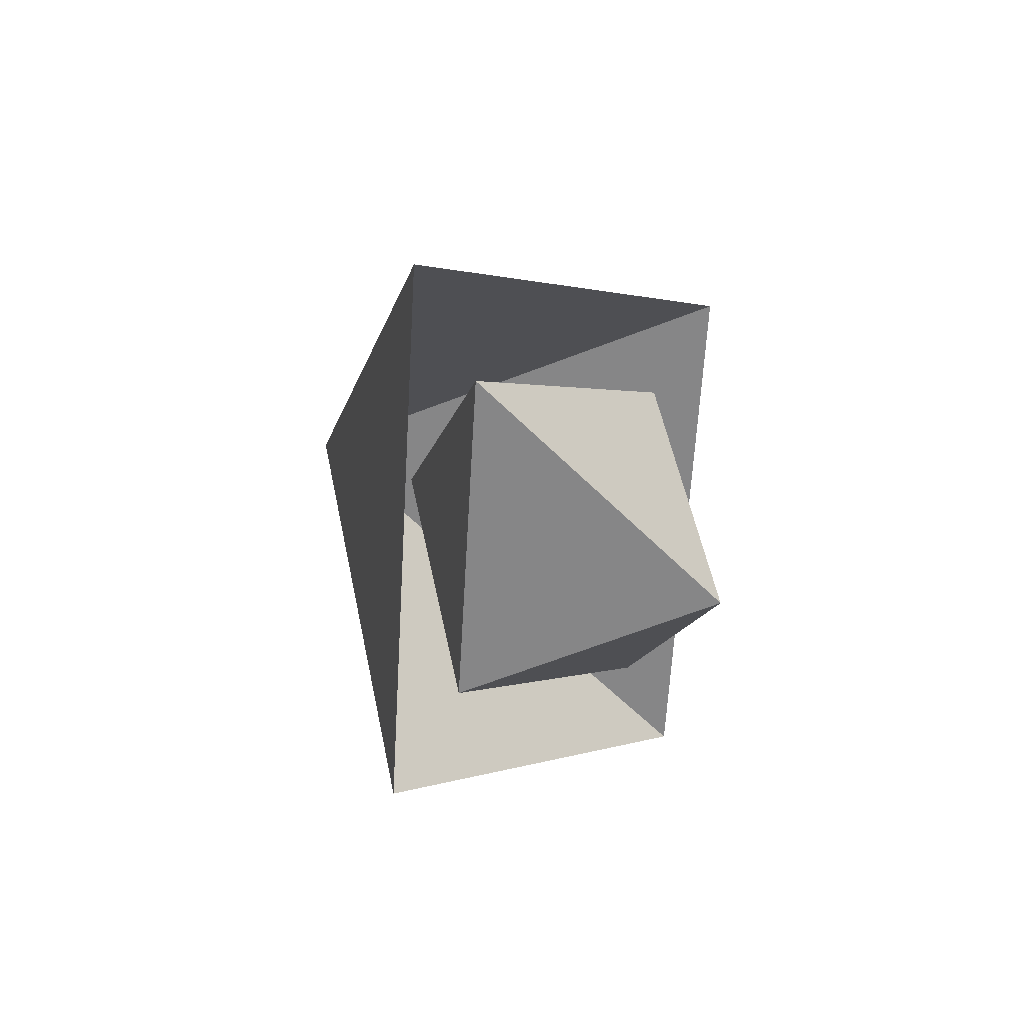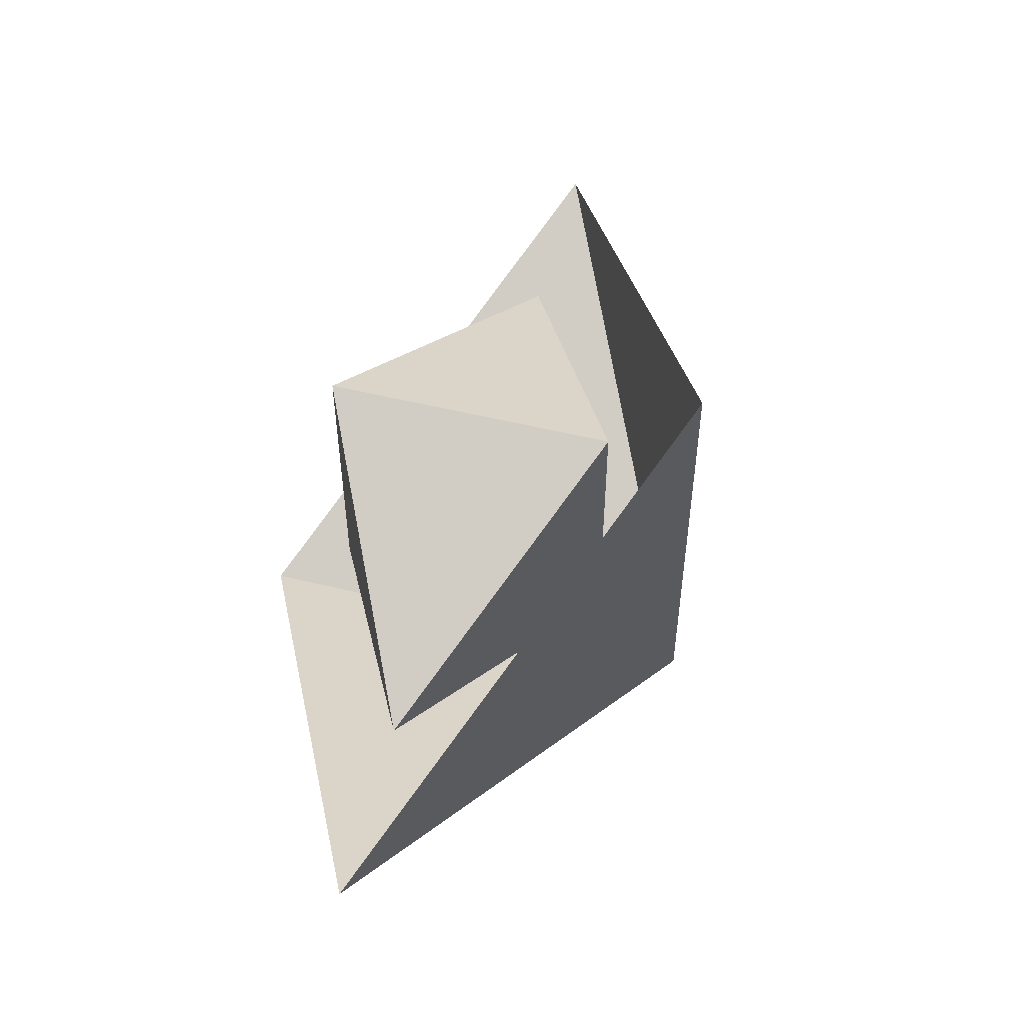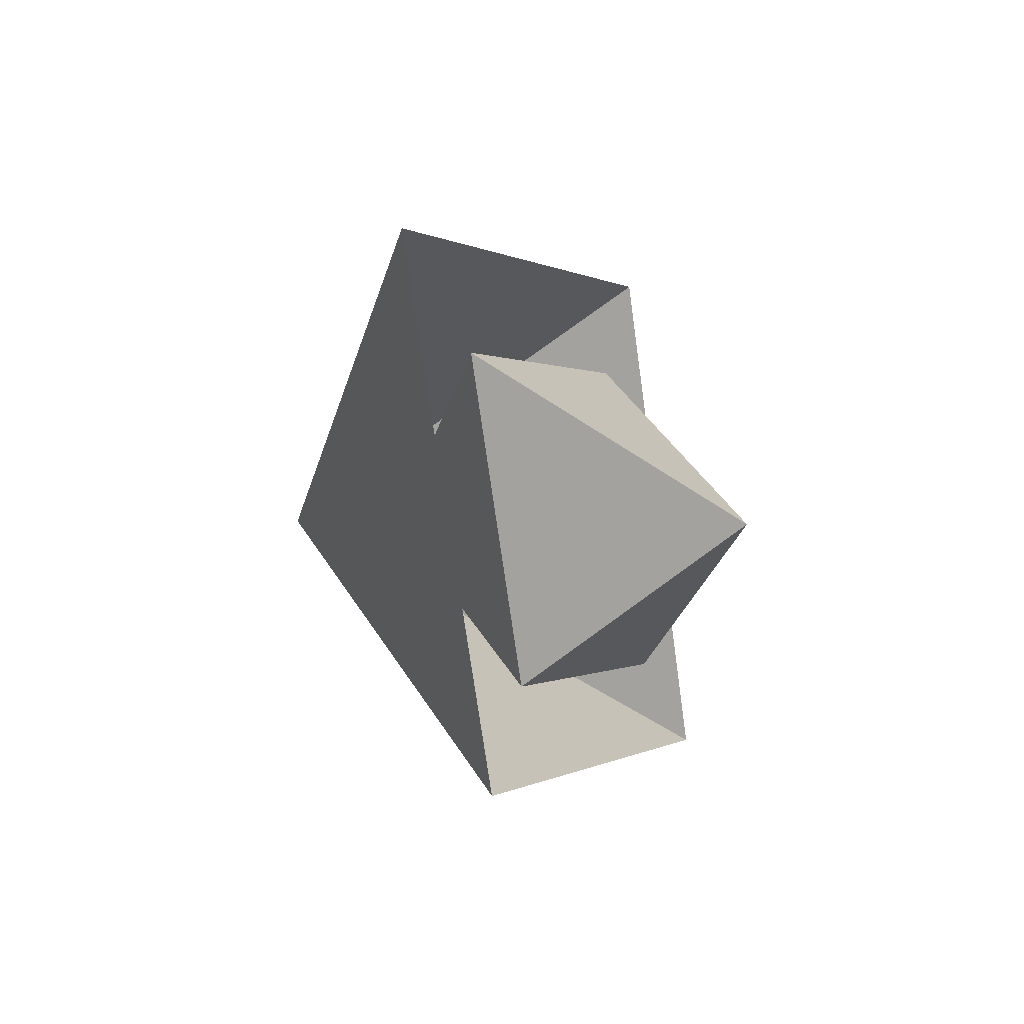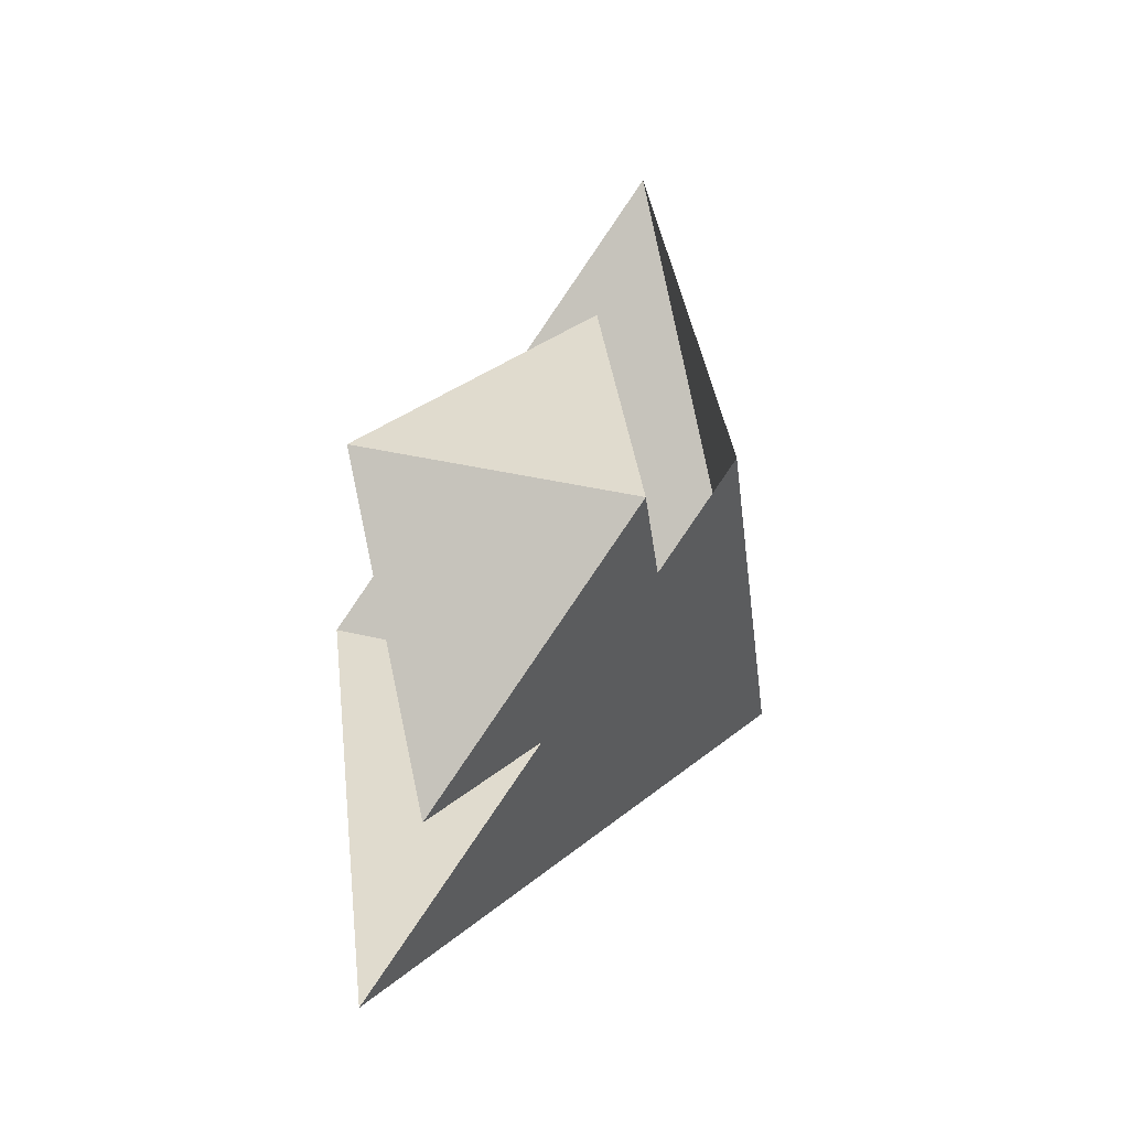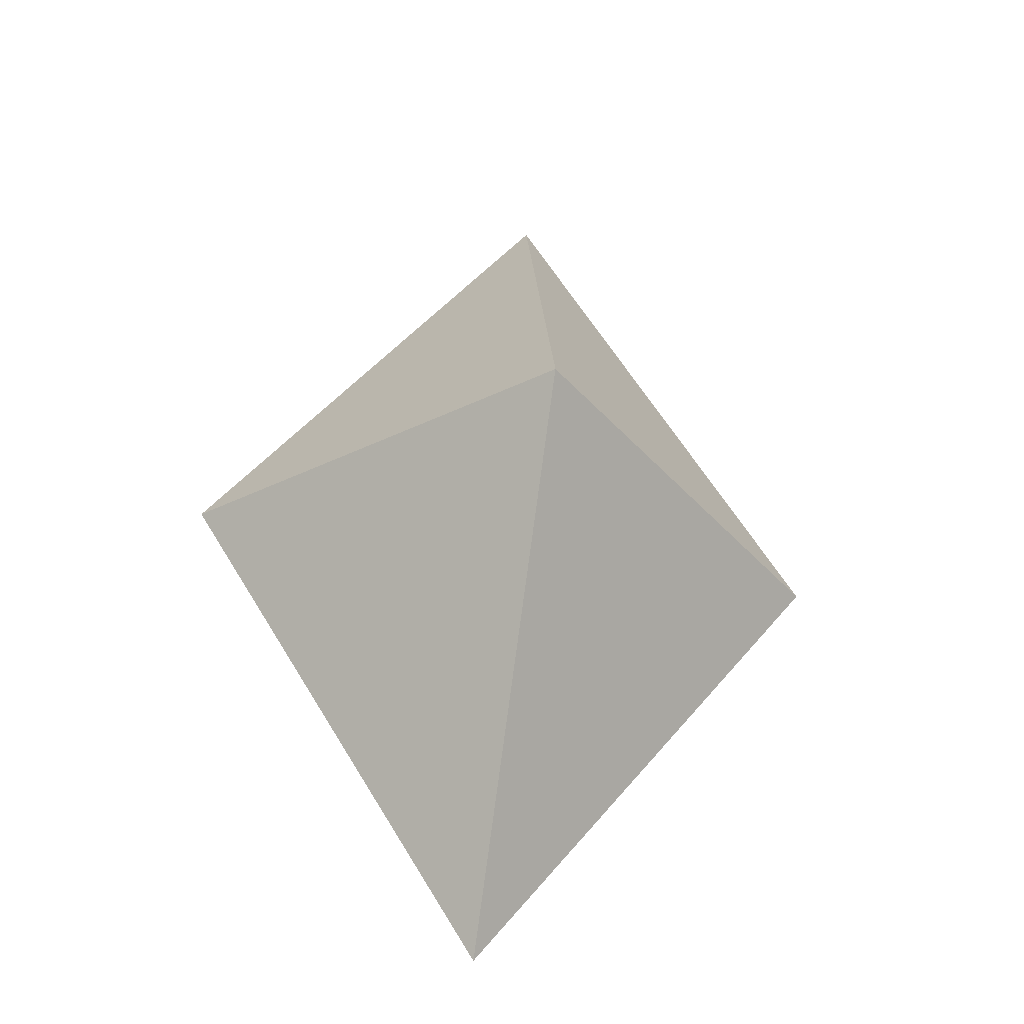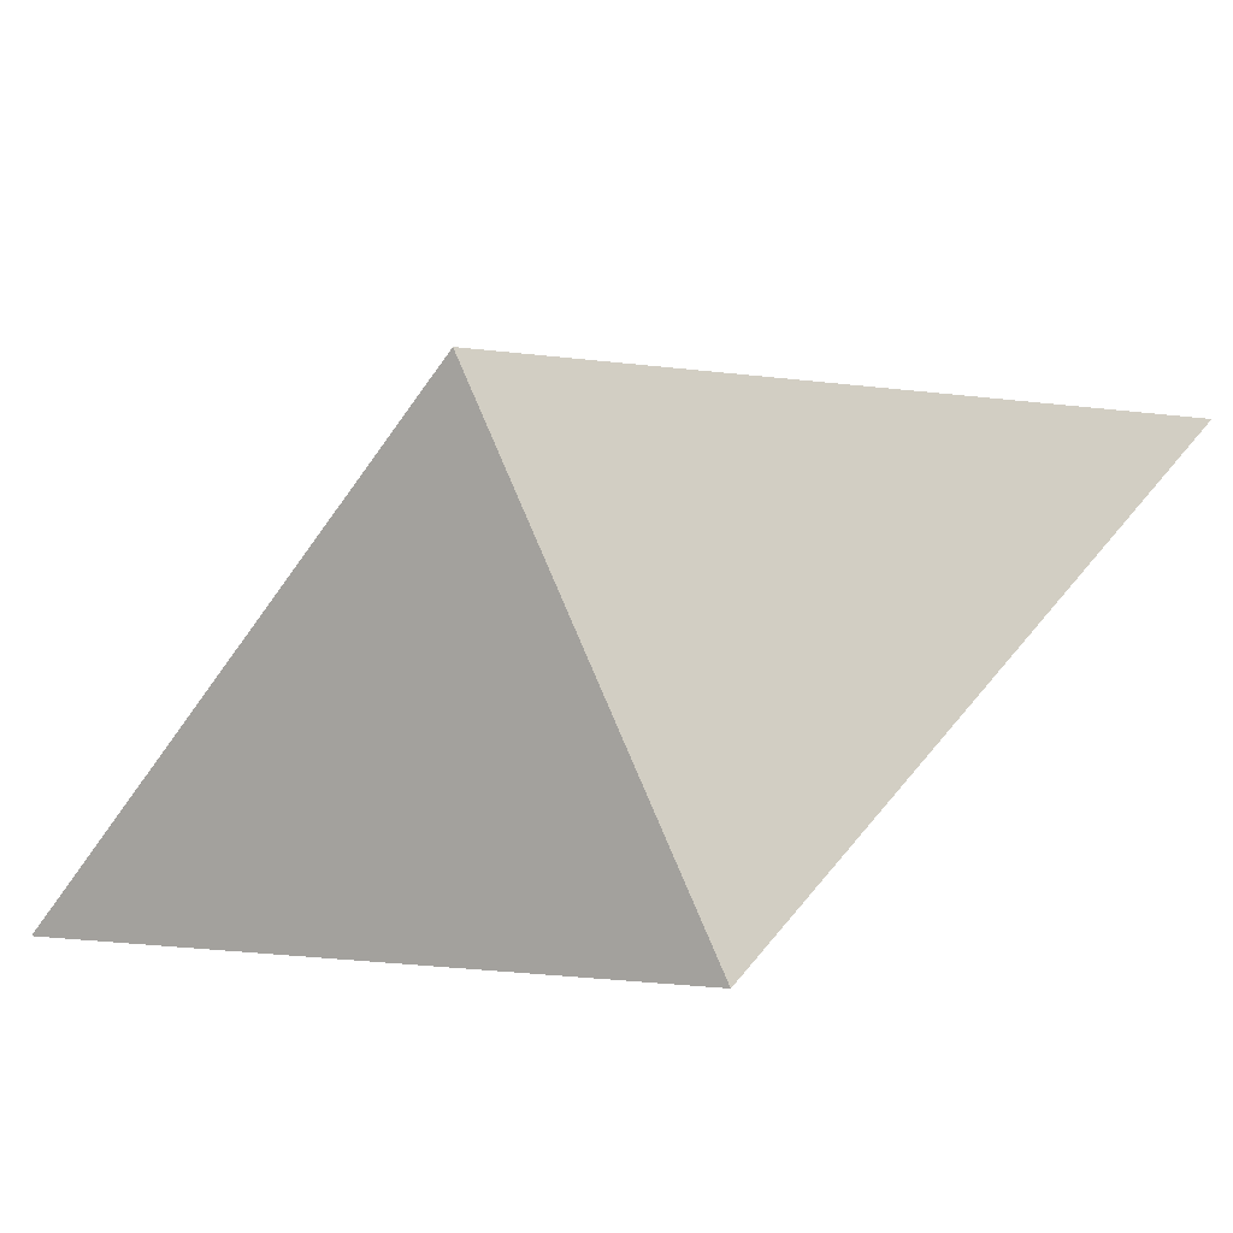
<metadata>
{"format":"obj","ext":"obj","renderer":"f3d","projection":"perspective","resolution":1024,"background":"white","views":[{"elev":67.2,"azim":121.4,"up":"+Y"},{"elev":-21.8,"azim":-133.2,"up":"+Y"},{"elev":57.8,"azim":103.6,"up":"+Y"},{"elev":-17.7,"azim":-126.4,"up":"+Y"},{"elev":-55.3,"azim":-9.7,"up":"+Y"},{"elev":38.2,"azim":76.8,"up":"+Z"}]}
</metadata>
<code>
g [gimmick]crystal
v 3.073e-07 -0.3786 -0.1378
v 0.2796 -1.537e-07 9.603e-08
v -3.073e-07 -0.09564 0.2628
v 3.073e-07 -0.3786 -0.1378
v -3.073e-07 -0.09564 0.2628
v -0.2796 -1.537e-07 9.603e-08
v 0.2796 -1.537e-07 9.603e-08
v -0 0.3786 0.1378
v -3.073e-07 -0.09564 0.2628
v -3.073e-07 -0.09564 0.2628
v -0 0.3786 0.1378
v -0.2796 -1.537e-07 9.603e-08
v -0 -0.2337 -0.08507
v -0 -0.05904 0.1622
v 0.1726 -1.537e-07 1.152e-07
v -0 -0.2337 -0.08507
v 0.1726 -1.537e-07 1.152e-07
v -0 0.05904 -0.1622
v -0 -0.2337 -0.08507
v -0 0.05904 -0.1622
v -0.1726 -1.537e-07 1.152e-07
v -0 -0.2337 -0.08507
v -0.1726 -1.537e-07 1.152e-07
v -0 -0.05904 0.1622
v 0.1726 -1.537e-07 1.152e-07
v -0 -0.05904 0.1622
v -0 0.2337 0.08507
v -0 0.05904 -0.1622
v 0.1726 -1.537e-07 1.152e-07
v -0 0.2337 0.08507
v -0.1726 -1.537e-07 1.152e-07
v -0 0.05904 -0.1622
v -0 0.2337 0.08507
v -0 -0.05904 0.1622
v -0.1726 -1.537e-07 1.152e-07
v -0 0.2337 0.08507
g [gimmick]crystal_0
f 3 2 1
f 6 5 4
f 9 8 7
f 12 11 10
f 15 14 13
f 18 17 16
f 21 20 19
f 24 23 22
f 27 26 25
f 30 29 28
f 33 32 31
f 36 35 34

</code>
